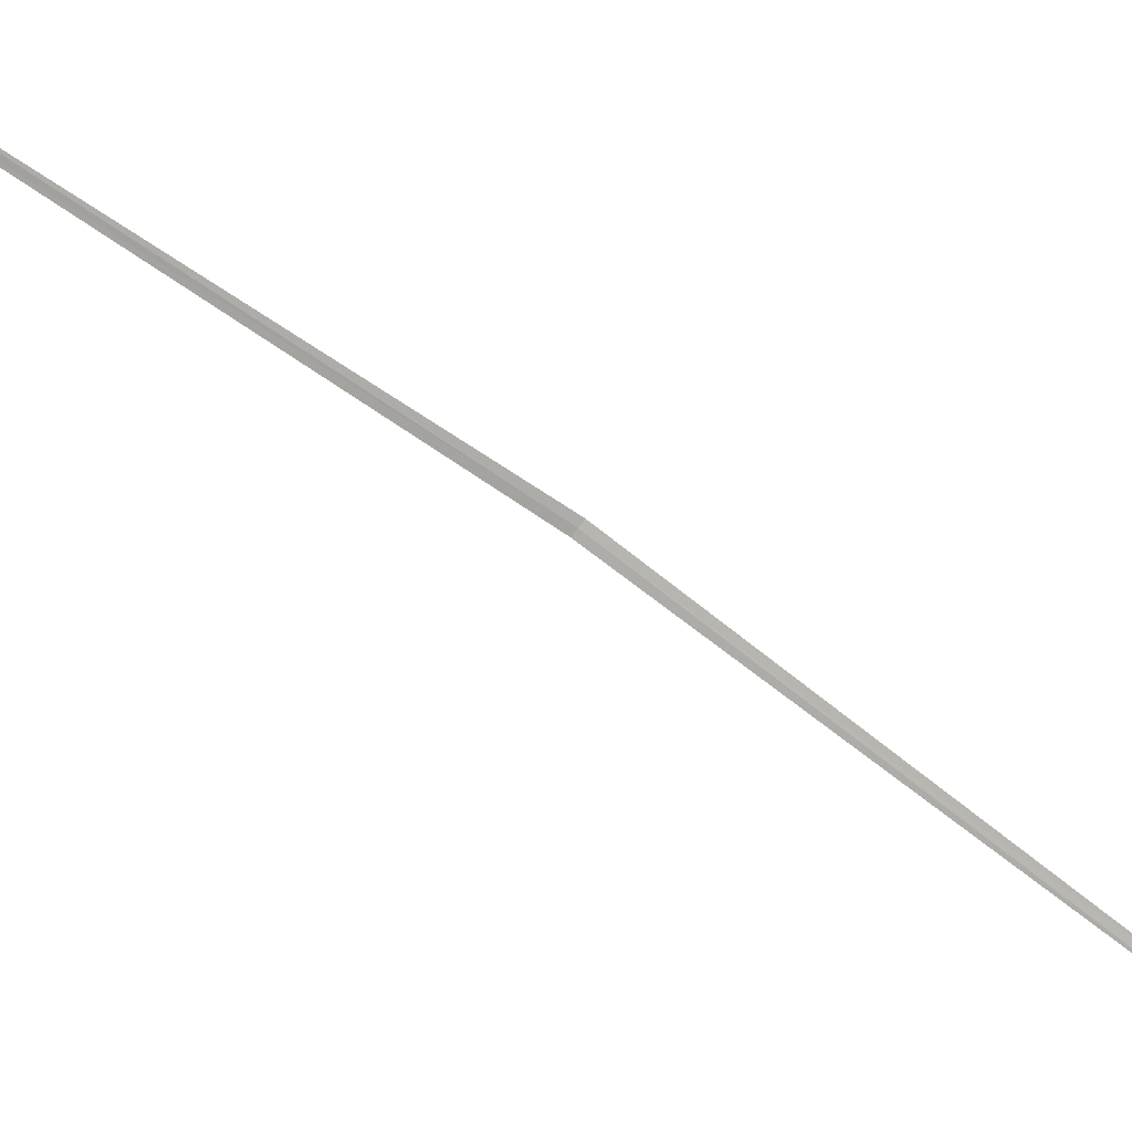
<metadata>
{"format":"obj","ext":"obj","renderer":"f3d","projection":"perspective","resolution":1024,"background":"white","views":[{"elev":72.1,"azim":-36.4,"up":"+Y"}]}
</metadata>
<code>
v -10.18 10.79 22.76
v -7.661 8.293 29.67
v -10.26 10.75 22.78
v -13.39 13.85 16.39
v -13.32 13.89 16.37
v -7.574 8.321 29.65
v -10.1 10.82 22.74
f 1 3 2
f 1 5 4
f 1 6 7
f 1 4 3
f 1 7 5
f 1 2 6

</code>
